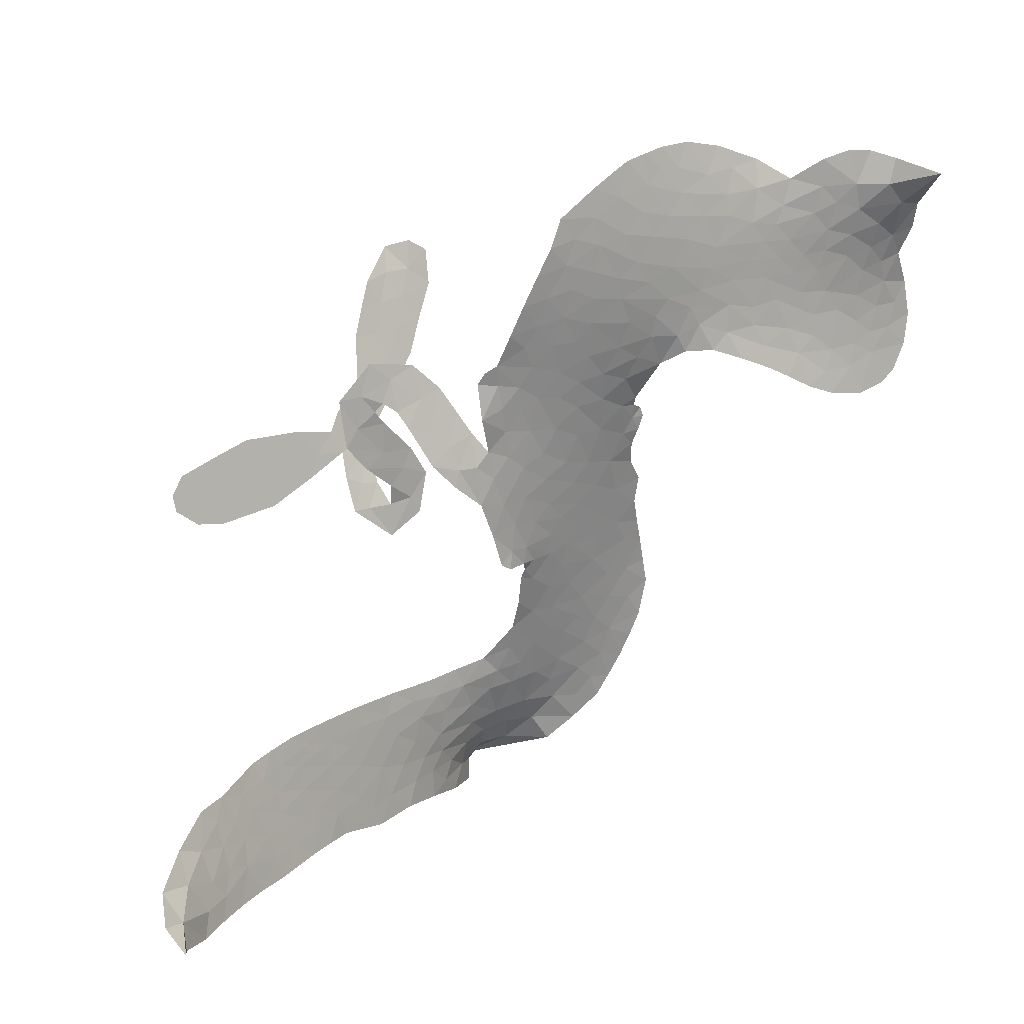
<metadata>
{"format":"obj","ext":"obj","renderer":"f3d","projection":"perspective","resolution":1024,"background":"white","views":[{"elev":6.9,"azim":146.2,"up":"+Y"}]}
</metadata>
<code>
v -6.961 0.603 0.2257
v -6.936 0.6826 0.2142
v -6.89 0.7507 0.1893
v -6.903 0.8135 0.1564
v -6.89 0.8689 0.1258
v -6.843 0.936 0
v -6.795 0.9744 0.102
v -6.745 0.9918 0.135
v -6.7 0.9935 0.1547
v -6.64 0.9712 0.1819
v -6.575 0.9262 0.2241
v -6.499 0.9722 0.2597
v -6.403 1 0.2811
v -6.322 1.008 0.2947
v -6.257 0.9955 0.3046
v -6.17 0.9618 0.3194
v -6.01 0.83 0.357
v -5.994 0.7633 0.3705
v -5.913 0.4946 0.4716
v -5.889 0.4779 0.486
v -5.878 0.4517 0.5
v -5.926 0.2908 0.5272
v -5.647 0.2598 0.6118
v -5.696 0.3179 0.6795
v -5.704 0.3413 0.6864
v -5.831 0.519 0.7179
v -5.892 0.6811 0.7338
v -5.886 0.7611 0.7382
v -5.841 0.7824 0.741
v -5.781 0.7677 0.75
v -5.721 0.6858 0.73
v -5.681 0.5588 0.7164
v -5.673 0.3992 0.6913
v -5.639 0.4017 0.6867
v -5.614 0.3898 0.6845
v -5.593 0.3427 0.6806
v -5.504 0.348 0.6797
v -5.374 0.3355 0.6797
v -5.213 0.263 0.6797
v -5.189 0.221 0.6797
v -5.198 0.1842 0.6797
v -5.25 0.1523 0.6797
v -5.312 0.1496 0.6797
v -5.442 0.1815 0.6797
v -5.621 0.2945 0.6784
v -5.918 0.1637 0.5463
v -5.995 0.01345 0.5748
v -6.022 0.0004143 0.5774
v -6.066 0.01002 0.5876
v -6.078 -0.007095 0.6008
v -6.074 -0.02664 0.6103
v -6.088 -0.1588 0.669
v -6.025 -0.234 0.7013
v -5.865 -0.271 0.6935
v -5.426 -0.3377 0.5832
v -5.309 -0.3746 0.546
v -5.213 -0.4269 0.5055
v -5.149 -0.4469 0.4795
v -5.007 -0.5813 0.3786
v -4.987 -0.641 0.324
v -4.997 -0.6813 0.25
v -5.045 -0.7055 0.3476
v -5.119 -0.708 0.4048
v -5.377 -0.6447 0.5381
v -5.593 -0.5909 0.6229
v -5.709 -0.5952 0.662
v -5.81 -0.5732 0.6969
v -5.995 -0.572 0.7854
v -6.066 -0.566 0.8353
v -6.148 -0.5428 1
v -6.272 -0.4762 0.7852
v -6.384 -0.3662 0.7241
v -6.466 -0.1565 0.6592
v -6.474 -0.06929 0.64
v -6.386 0.143 0.5732
v -6.385 0.2026 0.5548
v -6.346 0.2453 0.5366
v -6.332 0.292 0.5138
v -6.346 0.3625 0.488
v -6.334 0.3827 0.4836
v -6.309 0.3888 0.475
v -6.303 0.4081 0.4601
v -6.328 0.4916 0.3966
v -6.372 0.5201 0.3579
v -6.43 0.5236 0.3262
v -6.673 0.4323 0.2586
v -6.739 0.4144 0.2511
v -6.827 0.412 0.2439
v -6.89 0.4352 0.2394
v -6.926 0.4675 0.2368
v -6.954 0.5304 0.2319
v -5.687 0.3648 0.5994
v -5.678 0.3291 0.682
v -6.271 0.3883 0.4707
v -6.1 0.01598 0.5938
v -6.085 -0.09373 0.6381
v -6.315 0.3571 0.4874
v -5.925 0.4476 0.4858
v -5.961 0.08645 0.5622
v -5.804 0.1496 0.6359
v -5.684 0.3656 0.688
v -5.641 0.1579 0.6569
v -5.625 0.2354 0.6682
v -6.339 0.3274 0.4976
v -6.069 0.05095 0.5788
v -5.779 0.437 0.7066
v -5.644 0.3545 0.6836
v -5.727 0.4127 0.6984
v -5.044 -0.6466 0.3594
v -5.247 0.2155 0.6797
v -6.255 0.4555 0.4356
v -6.11 -0.03179 0.6142
v -6.297 0.3183 0.5014
v -6.855 0.5115 0.2382
v -6.721 0.9146 0.1552
v -6.394 0.5844 0.3324
v -5.892 0.3678 0.5019
v -6.024 0.04397 0.574
v -5.728 0.1708 0.6416
v -5.702 0.2223 0.6585
v -6.142 0.07585 0.5787
v -6.002 0.4902 0.4567
v -6.277 0.2514 0.5268
v -6.288 0.5569 0.378
v -6.022 0.1121 0.5604
v -5.658 0.2775 0.6737
v -6.189 -0.004763 0.6088
v -5.662 0.2225 0.6633
v -5.678 0.1636 0.6528
v -6.316 0.1767 0.5563
v -5.203 -0.5335 0.4835
v -5.532 0.2354 0.6798
v -5.835 0.7158 0.7367
v -5.678 0.4776 0.7065
v -5.293 0.3 0.6797
v -6.799 0.8212 0.1614
v -5.733 0.09676 0.6462
v -5.19 -0.4812 0.4878
v -5.557 0.2922 0.6796
v -5.303 -0.4747 0.5314
v -5.074 -0.5127 0.436
v -5.136 -0.5292 0.4558
v -6.314 0.8904 0.2996
v -6.022 -0.4566 0.7746
v -6.897 0.5718 0.2303
v -6.737 0.5197 0.2508
v -6.785 0.9133 0.111
v -6.144 0.39 0.4757
v -6.192 -0.1153 0.6496
v -5.86 0.6011 0.7265
v -5.737 0.4806 0.709
v -6.851 0.7935 0.1686
v -6.794 0.7107 0.2103
v -6.801 0.7652 0.189
v -6.685 0.7578 0.2197
v -6.738 0.7951 0.1922
v -5.245 -0.673 0.4788
v -5.084 -0.5842 0.4135
v -6.3 0.9503 0.2993
v -6.117 0.7709 0.3529
v -6.027 -0.5161 0.8021
v -6.72 0.4677 0.2536
v -6.562 0.4803 0.2803
v -6.793 0.4775 0.2454
v -6.207 0.408 0.4638
v -6.135 -0.1205 0.6517
v -6.162 -0.2075 0.6851
v -6.746 0.7443 0.2092
v -6.704 0.6611 0.2398
v -6.639 0.8454 0.2106
v -6.741 0.855 0.1665
v -6.375 0.9337 0.2852
v -6.228 0.9067 0.3145
v -6.054 0.7846 0.3597
v -5.905 -0.5694 0.7377
v -6.106 -0.4787 0.8371
v -6.225 0.3335 0.4939
v -6.141 0.5122 0.4282
v -6.679 0.8065 0.2071
v -6.591 0.7827 0.2406
v -6.088 0.8984 0.3381
v -6.267 0.5078 0.4059
v -5.971 -0.4924 0.7629
v -5.91 -0.4132 0.7213
v -6.19 0.4692 0.4387
v -6.1 0.8335 0.3449
v -5.947 0.6308 0.4135
v -6.213 0.5321 0.4069
v -6.158 0.879 0.329
v -6.193 0.6459 0.3697
v -6.063 0.6699 0.3864
v -6.225 0.5912 0.3811
v -6.04 0.7253 0.3747
v -6.128 0.5907 0.4007
v -6.308 0.6457 0.3427
v -5.969 0.6978 0.3907
v -6.286 0.6034 0.3617
v -6.005 0.6491 0.4009
v -6.056 0.6047 0.408
v -5.993 0.5847 0.4239
v -6.044 0.5406 0.4322
v -5.928 0.5631 0.4395
v -6.077 0.474 0.4521
v -5.973 0.5353 0.4445
v -6.347 0.5572 0.3566
v -6.147 0.02744 0.5947
v -6.195 0.04893 0.5908
v -6.203 0.1473 0.5591
v -6.291 0.0007648 0.6117
v -5.777 0.7072 0.7369
v -5.813 0.6499 0.7299
v -5.792 0.5789 0.722
v -6.801 0.5879 0.2361
v -6.799 0.5329 0.2418
v -6.028 0.3386 0.5029
v -6.865 0.6839 0.211
v -6.527 0.5812 0.2908
v -6.094 -0.2123 0.6893
v -6.122 -0.3065 0.7251
v -6.071 -0.2705 0.7096
v -6.135 -0.2565 0.705
v -6.249 -0.2585 0.7037
v -6.188 -0.2869 0.7171
v -6.011 -0.3537 0.7315
v -6.262 -0.3618 0.7473
v -6.058 -0.3175 0.7248
v -6.102 -0.3833 0.7615
v -5.972 -0.2978 0.71
v -6.24 -0.313 0.7274
v -6.43 -0.2637 0.6901
v -6.184 -0.3656 0.7569
v -6.646 0.9073 0.1933
v -6.686 0.8712 0.1846
v -6.439 0.9496 0.2717
v -6.501 0.9026 0.2538
v -6.428 0.8877 0.2745
v -6.495 0.8223 0.2617
v -6.213 0.9791 0.3118
v -6.251 0.9491 0.3078
v -6.099 -0.527 0.8842
v -6.19 -0.4744 0.8518
v -6.615 0.7063 0.2505
v -6.129 0.9308 0.3281
v -6.251 0.7901 0.3236
v -6.249 0.1918 0.5464
v -6.276 0.1197 0.5721
v -6.143 0.2561 0.5222
v -6.21 0.252 0.5242
v -6.179 0.2044 0.5395
v -6.119 0.1549 0.5533
v -6.363 -0.1013 0.6463
v -5.777 0.5216 0.7155
v -5.737 0.5636 0.7185
v -5.7 0.6222 0.7232
v -5.755 0.6381 0.7269
v -6.846 0.5609 0.2347
v -6.854 0.6228 0.2253
v -6.792 0.6498 0.2266
v -5.963 0.3386 0.5093
v -6.03 0.4173 0.4783
v -6.843 0.7313 0.1974
v -6.461 0.5649 0.3121
v -6.458 0.6304 0.3038
v -6.499 0.5022 0.2987
v -6.644 0.5133 0.2655
v -6.553 0.5327 0.2851
v -6.614 0.5729 0.2703
v -6.576 0.6421 0.2714
v -6.081 -0.4329 0.7878
v -6.026 -0.4036 0.7543
v -6.153 -0.4217 0.7952
v -6.224 -0.4174 0.7847
v -5.923 -0.3532 0.7124
v -5.636 -0.3003 0.6428
v -5.894 -0.3109 0.7002
v -5.838 -0.3582 0.6932
v -5.747 -0.285 0.6703
v -5.824 -0.4164 0.6962
v -5.863 -0.4623 0.7136
v -5.684 -0.3899 0.6548
v -5.814 -0.3143 0.6848
v -5.928 -0.4581 0.7373
v -5.833 -0.5163 0.7058
v -5.764 -0.3877 0.6767
v -5.73 -0.339 0.666
v -5.745 -0.5314 0.6752
v -5.652 -0.3478 0.6458
v -5.713 -0.4591 0.6647
v -5.546 -0.4225 0.6146
v -5.788 -0.4662 0.6883
v -5.529 -0.3176 0.6131
v -5.611 -0.393 0.6342
v -5.641 -0.441 0.6426
v -5.547 -0.3678 0.6166
v -5.636 -0.5175 0.6397
v -5.449 -0.4078 0.5857
v -5.945 -0.2535 0.7027
v -6.564 0.8633 0.2353
v -6.631 0.7475 0.2374
v -6.674 0.7124 0.2343
v -6.57 0.7412 0.2548
v -6.527 0.7793 0.2592
v -6.544 0.6927 0.2708
v -6.411 0.7665 0.2913
v -6.503 0.7353 0.2734
v -6.461 0.6883 0.2928
v -6.385 0.6658 0.3173
v -6.367 0.6251 0.3315
v -6.303 0.7204 0.3253
v -6.393 0.7168 0.3044
v -6.218 0.8456 0.3226
v -6.286 0.8381 0.3098
v -6.18 0.7954 0.337
v -6.372 0.8376 0.291
v -6.331 0.785 0.3071
v -6.216 0.7312 0.3424
v -6.228 0.09197 0.5786
v -6.282 0.06029 0.5919
v -6.433 0.03766 0.6113
v -6.343 0.09035 0.5866
v -6.41 0.09069 0.5936
v -6.38 0.04602 0.6036
v -6.401 -0.03317 0.628
v -6.163 0.1192 0.5663
v -6.085 0.1103 0.5645
v -6.043 0.1744 0.5454
v -6.424 -0.1078 0.6483
v -6.317 -0.2894 0.7103
v -6.911 0.6314 0.2217
v -5.943 0.3922 0.4951
v -6.088 0.4148 0.472
v -6.133 0.4506 0.4535
v -6.096 0.34 0.4968
v -5.979 0.4425 0.4769
v -6.619 0.4568 0.2675
v -6.521 0.6245 0.2876
v -6.638 0.6585 0.2543
v -6.68 0.6049 0.2533
v -6.745 0.6153 0.2406
v -5.683 -0.5502 0.6543
v -5.566 -0.4834 0.6182
v -6.553 0.8195 0.2449
v -6.435 0.8394 0.2761
v -6.255 0.6847 0.3446
v -6.341 -0.04003 0.6271
v -6.278 -0.09665 0.6437
v -6.454 -0.0157 0.6271
v -5.982 0.1618 0.5475
v -5.947 0.2269 0.5353
v -6.094 0.2167 0.5342
v -6.024 0.2491 0.5264
v -5.995 0.3854 0.4925
v -6.161 0.3211 0.4999
v -6.684 0.5531 0.2572
v -5.565 -0.5396 0.6153
v -5.481 -0.6153 0.5793
v -5.439 -0.5211 0.5739
v -5.536 -0.6025 0.6006
v -5.495 -0.558 0.5895
v -5.424 -0.5803 0.5625
v -5.504 -0.5076 0.5968
v -5.461 -0.4631 0.5858
v -5.344 -0.5418 0.538
v -5.382 -0.4532 0.561
v -5.334 -0.4214 0.5482
v -5.271 -0.4352 0.525
v -5.367 -0.3553 0.5649
v -5.731 0.3542 0.5668
v -5.748 0.4981 0.5732
v -5.98 0.2772 0.5228
v -6.074 0.281 0.5162
v -5.363 -0.5925 0.5385
v -5.271 -0.5941 0.5021
v -5.31 -0.6576 0.5102
v -5.159 -0.6005 0.4493
v -5.392 -0.3954 0.569
v -5.789 0.2618 0.5522
v -5.215 -0.5854 0.4787
v -5.182 -0.6898 0.4437
v -5.199 -0.6377 0.4618
v -5.137 -0.654 0.4252
v -5.857 0.385 0.5547
v -5.9 0.2549 0.5374
v -5.892 0.3346 0.5441
v -5.324 0.2274 0.6797
v -5.349 0.2813 0.6797
v -5.438 0.2718 0.6797
v -5.377 0.1657 0.6797
v -5.387 0.2291 0.6797
v -6.83 0.8711 0.1157
v -6.167 -0.05857 0.6274
v -6.228 -0.05686 0.6288
v -6.124 0.6477 0.3826
v -6.117 0.709 0.3671
v -6.099 0.5477 0.4213
v -6.329 -0.4225 0.7518
v -6.324 -0.3628 0.7348
v -5.481 -0.36 0.5978
v -6.384 -0.1903 0.6725
v -6.315 -0.2175 0.685
v -6.244 -0.1834 0.6748
v -6.333 -0.1569 0.6639
v -6.196 -0.1659 0.6685
v -6.283 -0.1478 0.6614
v -5.385 -0.5018 0.5572
v -5.271 -0.5324 0.5116
v -5.245 -0.4898 0.5075
v -5.837 0.3064 0.5506
v -5.848 0.2101 0.5468
v -5.785 0.3412 0.5592
v -5.815 0.4429 0.564
v -5.673 0.4119 0.5828
v -5.767 0.419 0.5674
v -5.706 0.3915 0.5747
v -5.565 0.4191 0.5922
v -5.693 0.4664 0.5786
v -5.62 0.4291 0.5888
v -5.64 0.5039 0.5826
v -5.657 0.3917 0.591
v -5.44 0.3417 0.6797
v -5.496 0.2867 0.6797
v -5.487 0.2088 0.6797
v -6.175 0.6949 0.3594
v -6.449 -0.2102 0.6737
v -6.371 -0.2544 0.6931
v -6.408 -0.3156 0.7075
v -6.357 -0.3186 0.7149
v -5.857 0.2503 0.545
v -5.72 0.2156 0.6259
v -5.778 0.1851 0.6334
v -5.769 0.3023 0.6169
v -5.816 0.2419 0.6262
v -5.751 0.2569 0.6213
v -5.692 0.2948 0.6111
v -5.589 0.3115 0.6019
v -5.616 0.3544 0.5981
v -5.896 -0.5039 0.7309
v -5.952 -0.5397 0.7601
f 112 206 391
f 186 160 174
f 75 130 76
f 203 122 201
f 105 121 206
f 45 107 93
f 51 50 112
f 123 78 77
f 89 88 114
f 125 118 99
f 1 91 145
f 162 164 87
f 25 108 106
f 43 42 110
f 80 79 97
f 126 93 24
f 58 138 142
f 179 299 180
f 128 129 102
f 105 125 325
f 52 166 167
f 143 159 172
f 240 176 70
f 142 138 131
f 176 240 161
f 223 231 219
f 59 158 109
f 95 112 50
f 117 21 98
f 113 94 97
f 97 104 113
f 104 78 113
f 349 383 22
f 166 112 391
f 105 95 49
f 74 73 327
f 51 112 96
f 82 94 111
f 107 34 101
f 52 218 53
f 323 345 322
f 203 260 122
f 90 89 114
f 167 221 218
f 145 256 257
f 91 90 114
f 298 232 170
f 98 19 334
f 282 183 437
f 77 76 130
f 4 3 152
f 152 5 4
f 56 365 366
f 45 126 103
f 115 9 8
f 8 7 147
f 45 139 36
f 106 151 252
f 147 7 6
f 381 158 375
f 114 145 91
f 246 208 245
f 136 154 156
f 10 9 115
f 19 122 334
f 205 83 124
f 17 174 18
f 84 205 116
f 165 111 94
f 182 83 111
f 162 146 164
f 239 15 159
f 206 207 127
f 129 137 102
f 236 234 235
f 350 250 326
f 172 159 14
f 180 302 342
f 126 45 93
f 322 318 320
f 239 238 15
f 211 150 212
f 5 152 390
f 136 152 154
f 25 93 101
f 31 30 210
f 107 45 36
f 124 192 197
f 161 183 144
f 119 430 137
f 120 119 129
f 296 364 376
f 359 361 355
f 287 274 285
f 363 373 406
f 276 285 281
f 50 49 95
f 53 218 220
f 275 54 297
f 49 48 118
f 126 128 103
f 274 287 294
f 58 57 138
f 78 123 113
f 407 406 131
f 118 105 49
f 375 158 142
f 68 161 69
f 61 109 62
f 421 139 132
f 109 60 59
f 166 52 96
f 423 394 160
f 60 109 61
f 348 349 351
f 85 84 116
f 141 58 142
f 162 87 86
f 43 110 385
f 134 32 151
f 386 385 135
f 110 42 41
f 110 135 385
f 102 103 128
f 57 366 407
f 40 110 41
f 40 39 110
f 421 387 420
f 119 137 129
f 141 158 59
f 37 36 139
f 105 206 95
f 47 118 48
f 94 81 97
f 95 206 112
f 430 433 432
f 432 100 430
f 413 416 369
f 82 81 94
f 177 165 94
f 98 20 19
f 98 21 20
f 97 79 104
f 63 62 109
f 108 151 106
f 117 330 259
f 210 133 211
f 93 107 101
f 83 82 111
f 259 22 117
f 348 99 46
f 47 99 118
f 24 93 25
f 132 139 45
f 35 34 107
f 126 24 128
f 101 34 33
f 118 125 105
f 130 123 77
f 115 8 147
f 128 24 120
f 108 101 33
f 27 133 28
f 108 33 134
f 255 253 254
f 185 111 165
f 28 133 29
f 133 30 29
f 129 128 120
f 110 39 135
f 159 15 14
f 145 114 256
f 193 160 394
f 101 108 25
f 389 388 385
f 36 35 107
f 168 154 153
f 81 80 97
f 372 373 363
f 151 108 134
f 214 114 164
f 145 257 329
f 163 265 335
f 179 233 171
f 390 6 5
f 147 390 171
f 113 123 177
f 177 123 248
f 209 346 392
f 397 396 225
f 261 154 152
f 27 150 211
f 253 252 151
f 152 136 390
f 3 2 216
f 168 169 300
f 261 152 3
f 168 156 154
f 261 153 154
f 234 236 172
f 179 156 155
f 147 171 115
f 64 374 372
f 375 380 381
f 141 142 158
f 142 131 375
f 172 14 13
f 143 173 239
f 308 205 197
f 196 198 187
f 283 175 67
f 161 144 176
f 264 266 163
f 214 146 213
f 85 262 264
f 262 85 116
f 114 88 164
f 87 164 88
f 177 94 113
f 332 148 331
f 112 166 96
f 166 149 403
f 346 209 345
f 223 219 221
f 169 168 153
f 155 156 168
f 265 162 86
f 162 265 146
f 179 180 170
f 11 10 232
f 136 156 171
f 171 156 179
f 12 234 13
f 172 13 234
f 173 311 189
f 189 311 313
f 16 173 189
f 200 198 199
f 288 280 284
f 183 282 144
f 270 184 224
f 70 176 241
f 245 248 123
f 148 165 177
f 188 194 192
f 188 182 185
f 179 155 299
f 179 170 233
f 299 300 242
f 301 302 180
f 188 192 124
f 17 181 186
f 83 182 124
f 438 161 68
f 437 283 279
f 288 290 286
f 220 226 228
f 332 165 148
f 188 185 178
f 17 186 174
f 189 186 181
f 174 193 18
f 185 182 111
f 202 187 200
f 182 188 124
f 16 189 243
f 311 173 312
f 189 313 186
f 194 190 192
f 18 193 196
f 194 188 178
f 190 195 197
f 160 193 174
f 198 196 193
f 122 204 201
f 393 194 199
f 160 313 316
f 304 314 343
f 190 197 192
f 198 193 191
f 197 195 308
f 199 191 393
f 198 191 199
f 395 194 178
f 198 200 187
f 201 200 199
f 204 19 202
f 395 199 194
f 201 395 203
f 332 178 185
f 204 202 200
f 260 331 333
f 201 204 200
f 19 204 122
f 83 205 84
f 197 205 124
f 207 206 121
f 206 127 391
f 324 317 207
f 130 320 246
f 250 350 249
f 123 130 245
f 127 207 209
f 207 121 324
f 30 133 210
f 133 27 211
f 150 26 212
f 210 211 255
f 252 212 26
f 253 255 212
f 146 354 339
f 258 153 216
f 146 214 164
f 256 214 213
f 353 247 333
f 348 46 349
f 2 1 329
f 216 257 258
f 307 263 308
f 354 267 338
f 52 167 218
f 221 220 218
f 221 167 223
f 269 270 227
f 219 226 220
f 53 220 228
f 167 222 223
f 219 220 221
f 402 400 404
f 328 225 229
f 222 229 223
f 269 227 271
f 226 227 224
f 224 273 228
f 397 72 396
f 71 70 241
f 227 226 219
f 226 224 228
f 223 229 231
f 144 269 176
f 273 224 184
f 297 53 228
f 399 251 327
f 231 229 225
f 400 402 399
f 426 427 425
f 71 241 272
f 219 231 227
f 10 115 232
f 233 115 171
f 170 232 233
f 115 233 232
f 11 235 12
f 234 12 235
f 11 232 298
f 236 143 172
f 235 11 298
f 235 237 343
f 299 301 180
f 237 302 304
f 143 239 159
f 173 16 238
f 173 238 239
f 70 69 240
f 161 240 69
f 176 269 271
f 271 231 272
f 338 268 337
f 262 263 217
f 314 312 143
f 189 181 243
f 316 313 244
f 246 245 130
f 249 248 245
f 319 322 321
f 318 207 317
f 250 249 208
f 215 260 333
f 249 245 208
f 248 247 353
f 250 208 324
f 247 248 249
f 325 250 324
f 325 326 250
f 230 399 424
f 400 222 401
f 106 252 26
f 253 151 32
f 255 254 31
f 212 252 253
f 210 255 31
f 253 32 254
f 212 255 211
f 214 256 114
f 257 256 213
f 257 213 258
f 216 2 329
f 339 258 213
f 169 153 258
f 330 117 98
f 326 351 350
f 331 260 203
f 259 330 352
f 3 216 261
f 153 261 216
f 263 262 116
f 266 264 262
f 310 304 305
f 301 242 303
f 265 266 267
f 266 262 217
f 267 266 217
f 265 163 266
f 268 267 217
f 268 338 267
f 263 336 217
f 268 303 337
f 270 269 144
f 227 231 271
f 270 144 282
f 227 270 224
f 272 231 225
f 176 271 241
f 272 225 396
f 241 271 272
f 184 278 276
f 228 273 275
f 276 284 285
f 285 274 277
f 273 276 275
f 284 276 278
f 184 276 273
f 54 275 281
f 175 283 437
f 276 281 275
f 279 184 282
f 278 184 279
f 437 279 282
f 290 288 284
f 376 398 296
f 277 54 281
f 282 184 270
f 438 183 161
f 66 286 67
f 67 286 283
f 279 290 278
f 284 280 285
f 285 280 287
f 277 281 285
f 340 65 295
f 278 290 284
f 292 287 280
f 294 287 292
f 340 286 66
f 341 293 295
f 292 280 293
f 358 359 355
f 279 283 290
f 286 290 283
f 293 280 288
f 291 294 398
f 294 292 289
f 295 293 288
f 289 292 293
f 294 289 296
f 294 291 274
f 340 288 286
f 293 341 289
f 361 362 341
f 365 376 364
f 342 170 180
f 275 297 228
f 237 235 298
f 300 299 155
f 301 299 242
f 168 300 155
f 337 300 169
f 242 337 303
f 342 302 237
f 305 301 303
f 311 312 244
f 336 303 268
f 307 310 306
f 301 305 302
f 305 303 306
f 303 336 306
f 304 302 305
f 307 306 263
f 305 306 310
f 308 263 116
f 307 195 309
f 308 116 205
f 195 307 308
f 309 344 316
f 309 244 315
f 307 309 310
f 315 310 309
f 312 173 143
f 313 311 244
f 314 143 236
f 315 312 314
f 244 309 316
f 186 313 160
f 343 314 236
f 315 314 304
f 315 304 310
f 244 312 315
f 344 309 195
f 393 394 423
f 208 246 317
f 318 317 246
f 75 320 130
f 207 318 209
f 323 251 345
f 320 318 246
f 320 321 322
f 322 319 323
f 320 75 321
f 318 322 209
f 347 74 323
f 327 323 74
f 317 324 208
f 325 324 121
f 105 325 121
f 326 325 125
f 348 326 125
f 350 247 249
f 230 425 399
f 323 327 251
f 427 397 328
f 73 399 327
f 145 329 1
f 216 329 257
f 334 330 98
f 215 352 260
f 332 331 203
f 331 148 333
f 178 332 203
f 332 185 165
f 353 333 148
f 371 247 350
f 122 260 334
f 334 260 352
f 336 263 306
f 265 86 335
f 268 217 336
f 300 337 242
f 337 169 338
f 169 258 339
f 265 354 146
f 146 339 213
f 169 339 338
f 65 340 66
f 288 340 295
f 65 355 295
f 341 295 355
f 237 298 342
f 170 342 298
f 235 343 236
f 304 343 237
f 195 190 344
f 423 344 190
f 346 345 251
f 322 345 209
f 399 425 400
f 391 392 149
f 99 348 125
f 323 319 347
f 413 410 368
f 259 370 22
f 215 351 370
f 326 348 351
f 371 333 247
f 370 351 349
f 371 215 333
f 259 352 215
f 334 352 330
f 148 177 353
f 248 353 177
f 267 354 265
f 339 354 338
f 360 363 357
f 289 341 362
f 357 359 360
f 358 356 359
f 364 140 365
f 360 359 356
f 355 65 358
f 361 359 357
f 356 64 360
f 364 405 140
f 361 357 362
f 355 361 341
f 357 363 405
f 289 362 296
f 360 64 372
f 374 157 373
f 296 362 364
f 362 357 405
f 366 365 140
f 398 376 55
f 366 140 407
f 56 366 57
f 417 415 418
f 365 56 367
f 428 384 383
f 22 370 349
f 215 370 259
f 350 351 371
f 215 371 351
f 373 157 380
f 363 360 372
f 378 375 131
f 373 378 406
f 372 374 373
f 381 380 379
f 365 367 376
f 55 376 367
f 377 410 408
f 46 383 349
f 406 378 131
f 373 380 378
f 63 381 379
f 380 375 378
f 157 379 380
f 63 109 381
f 158 381 109
f 408 382 384
f 22 383 384
f 386 135 38
f 377 408 428
f 428 46 409
f 385 386 389
f 387 386 38
f 389 44 388
f 421 420 37
f 422 44 387
f 386 387 389
f 43 385 388
f 44 389 387
f 171 390 136
f 6 390 147
f 392 391 127
f 166 391 149
f 209 392 127
f 149 392 346
f 394 393 191
f 190 194 393
f 193 394 191
f 423 160 316
f 203 395 178
f 199 395 201
f 272 396 71
f 222 328 229
f 328 397 225
f 291 398 55
f 294 296 398
f 400 328 222
f 401 222 167
f 399 402 251
f 167 403 401
f 404 149 346
f 404 400 401
f 346 251 402
f 166 403 167
f 404 403 149
f 404 401 403
f 346 402 404
f 140 405 363
f 362 405 364
f 407 131 138
f 363 406 140
f 407 138 57
f 140 406 407
f 410 377 368
f 413 411 410
f 428 408 384
f 382 408 410
f 413 414 416
f 382 410 411
f 369 411 413
f 416 414 412
f 436 434 435
f 413 368 414
f 417 416 412
f 92 436 419
f 418 369 416
f 417 419 436
f 139 421 37
f 417 418 416
f 417 412 419
f 387 38 420
f 422 421 132
f 344 423 316
f 421 422 387
f 393 423 190
f 72 397 427
f 399 73 424
f 400 425 328
f 425 427 328
f 425 230 426
f 72 427 426
f 46 428 383
f 377 428 409
f 119 429 430
f 137 430 100
f 432 433 431
f 429 23 433
f 434 431 433
f 433 430 429
f 434 433 23
f 415 417 436
f 92 431 434
f 434 436 92
f 434 23 435
f 415 436 435
f 437 183 438
f 68 175 438
f 437 438 175

</code>
